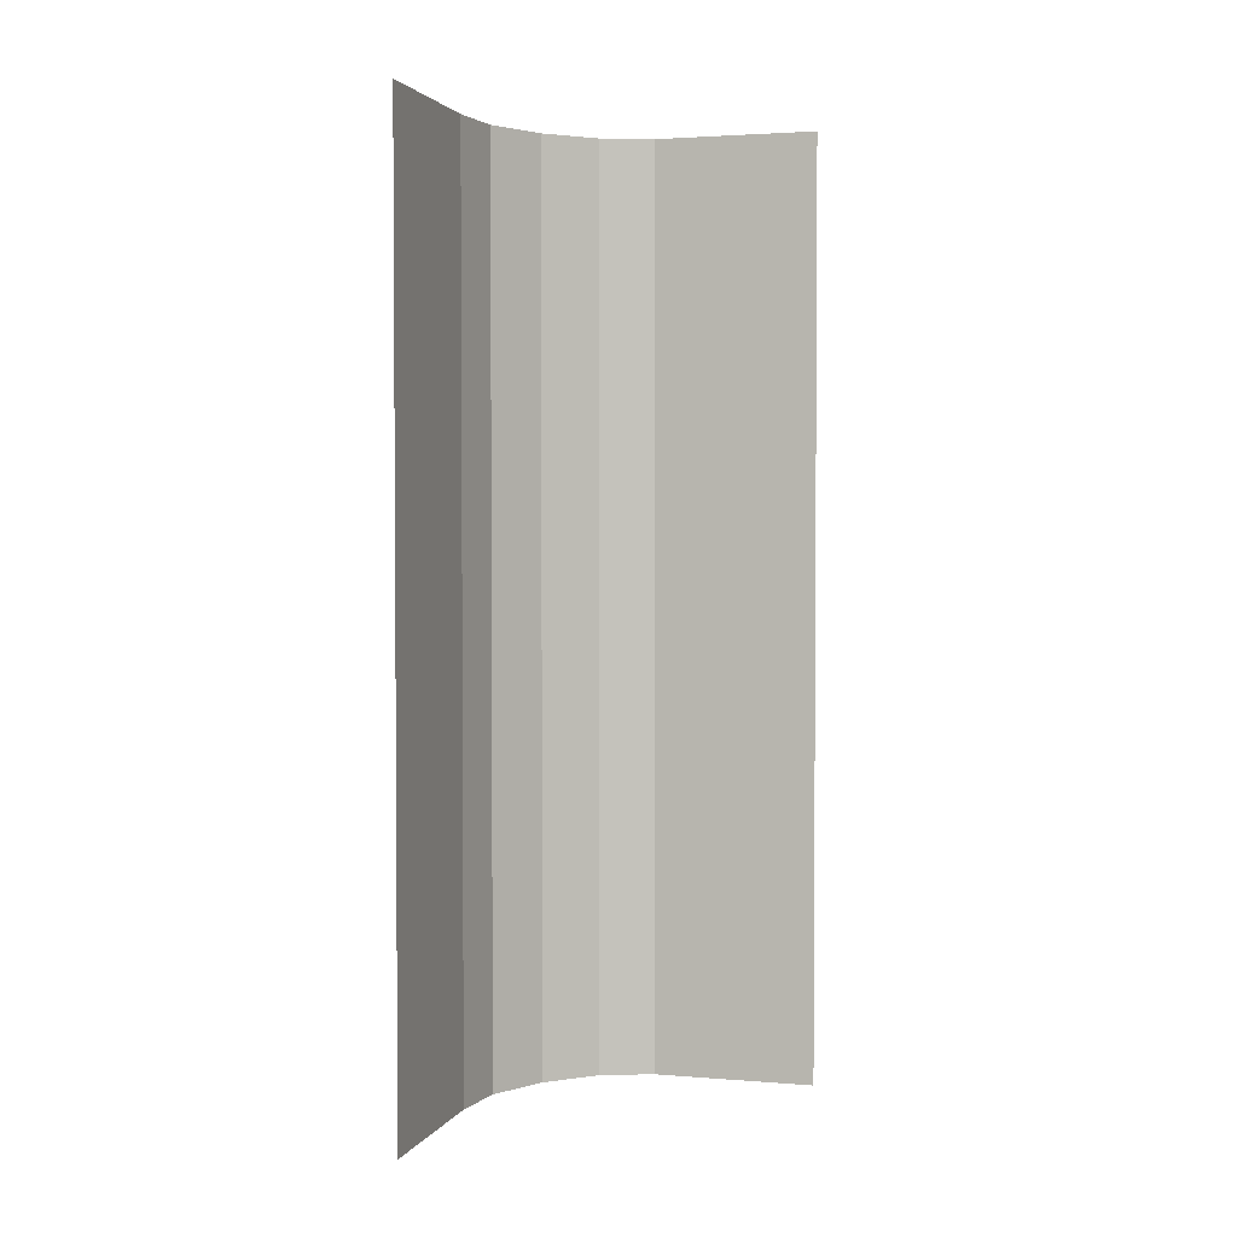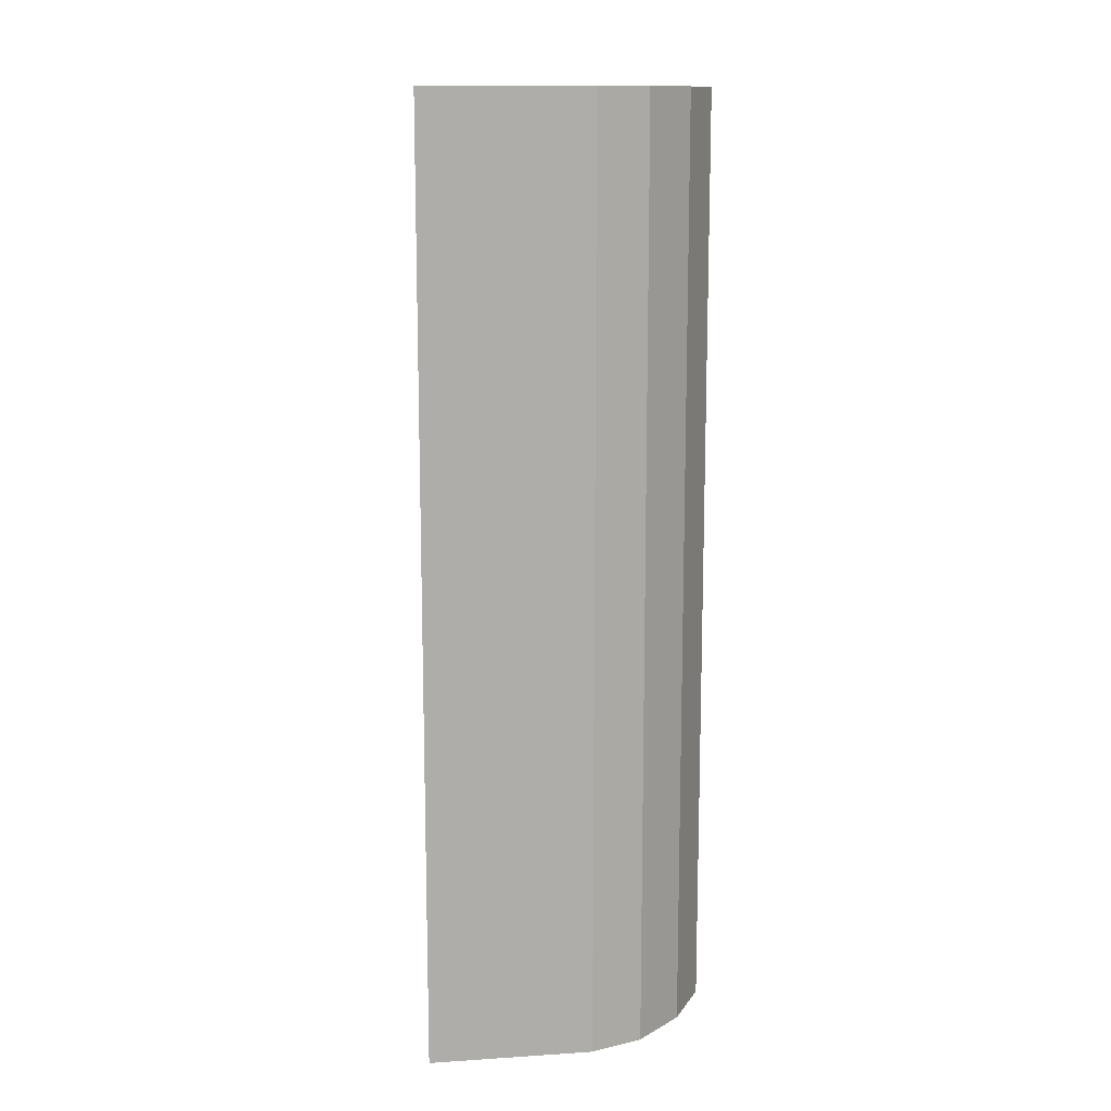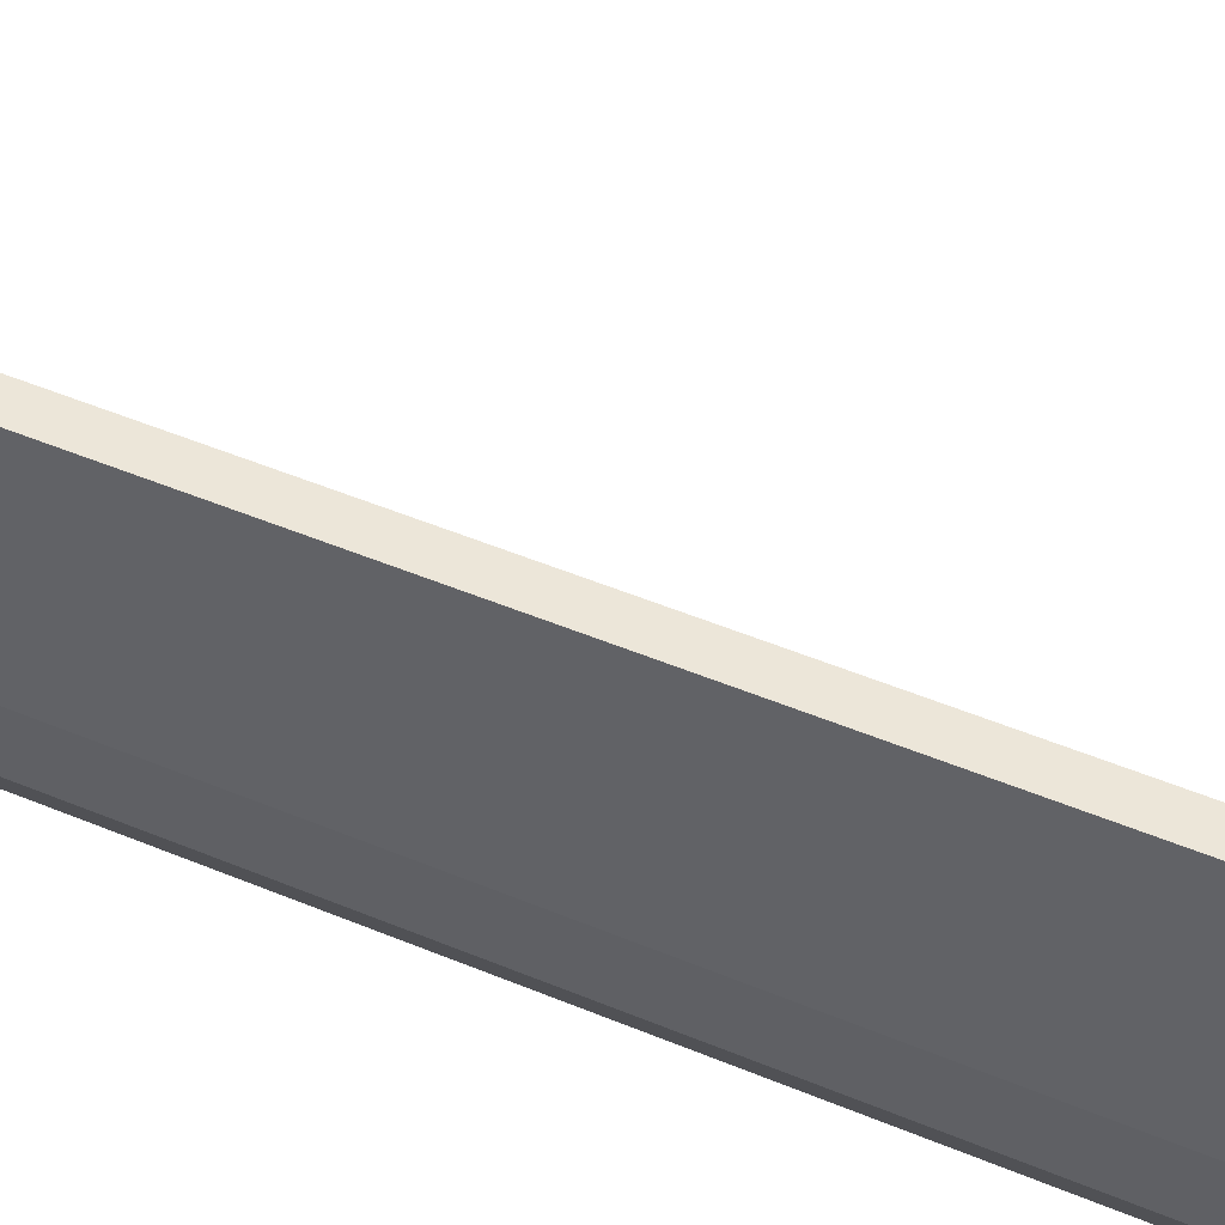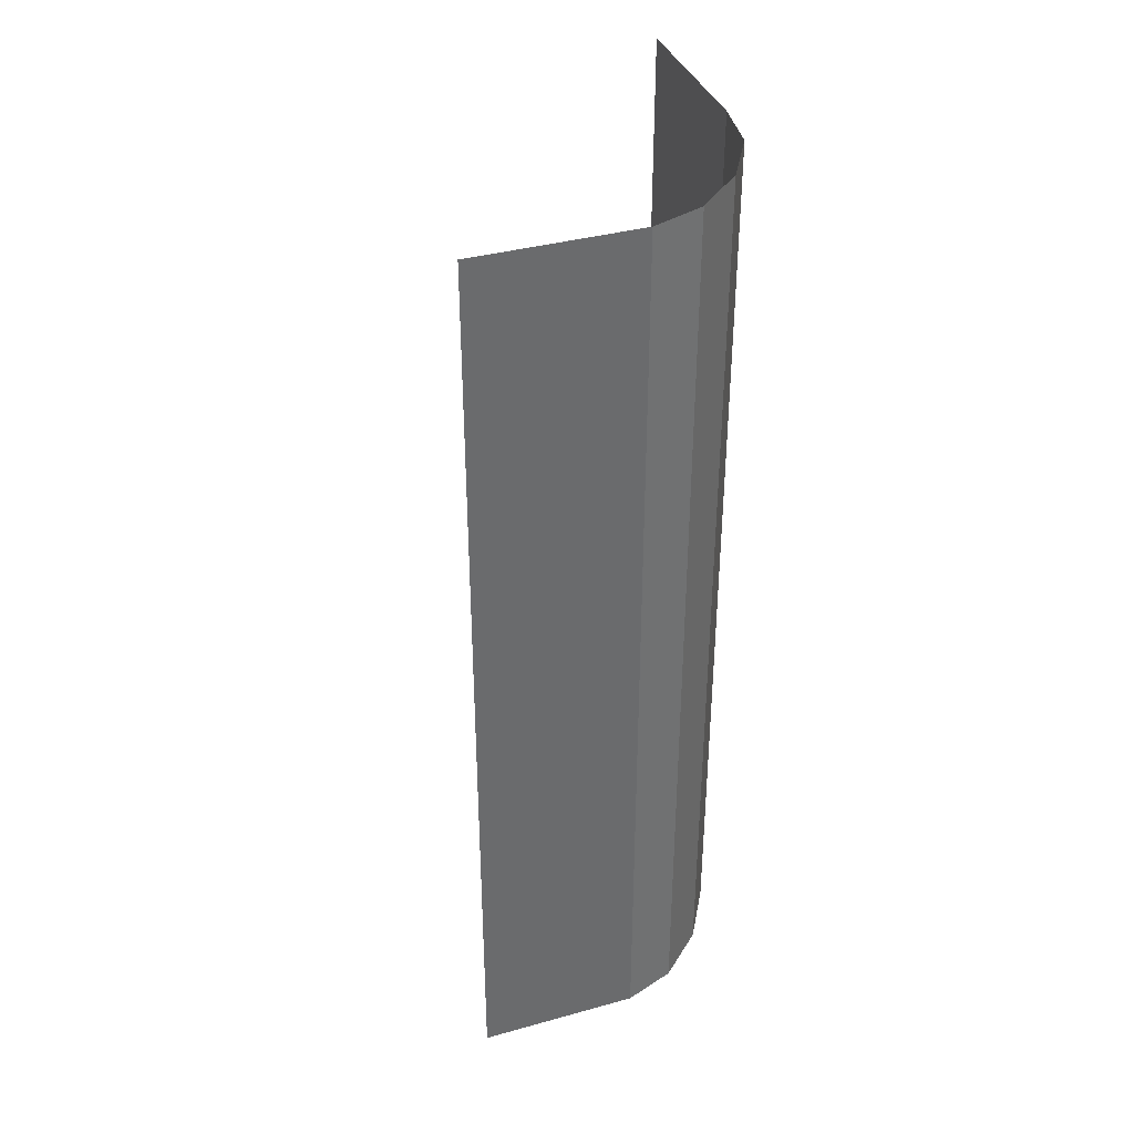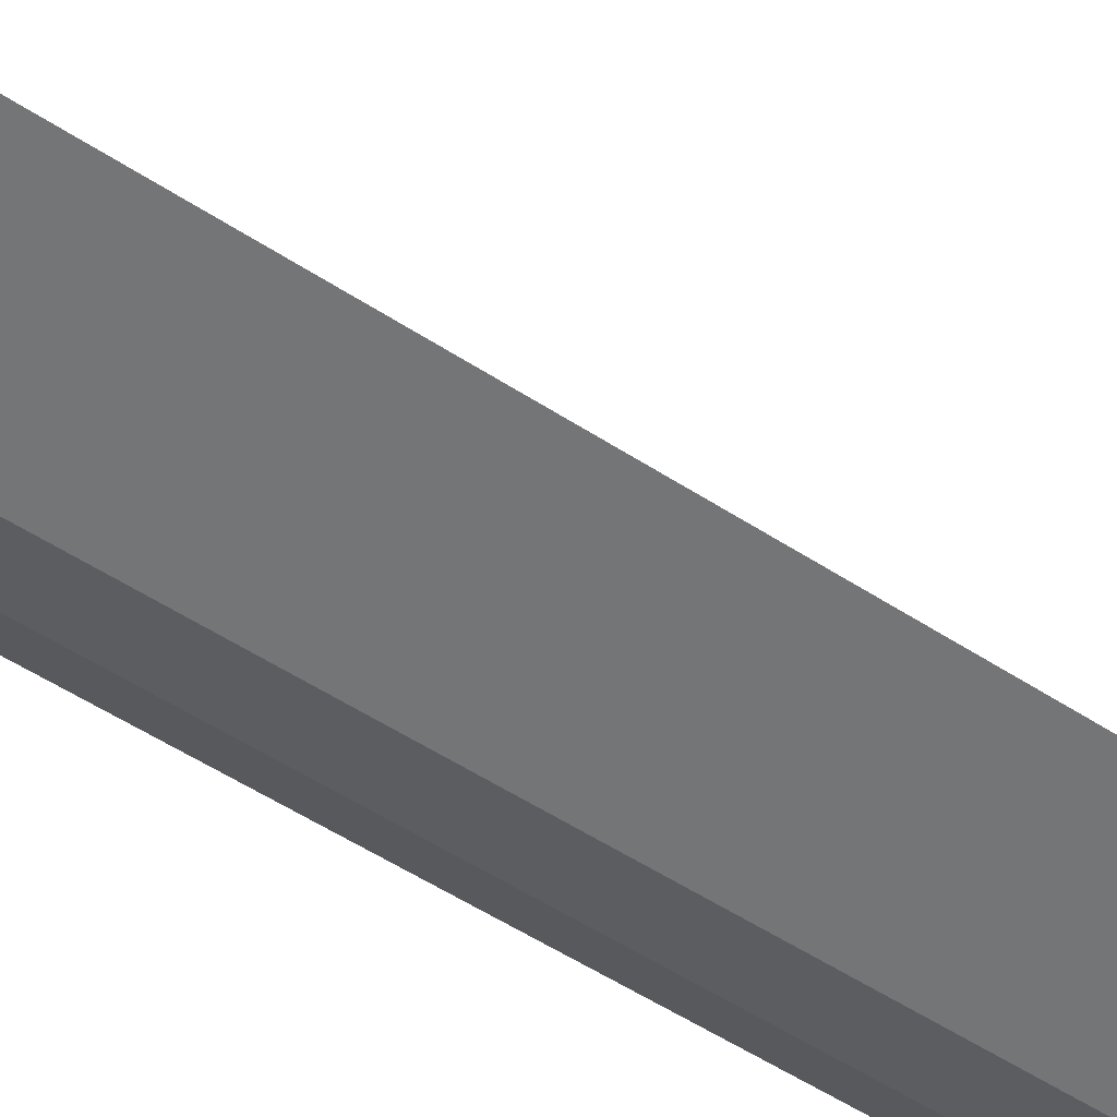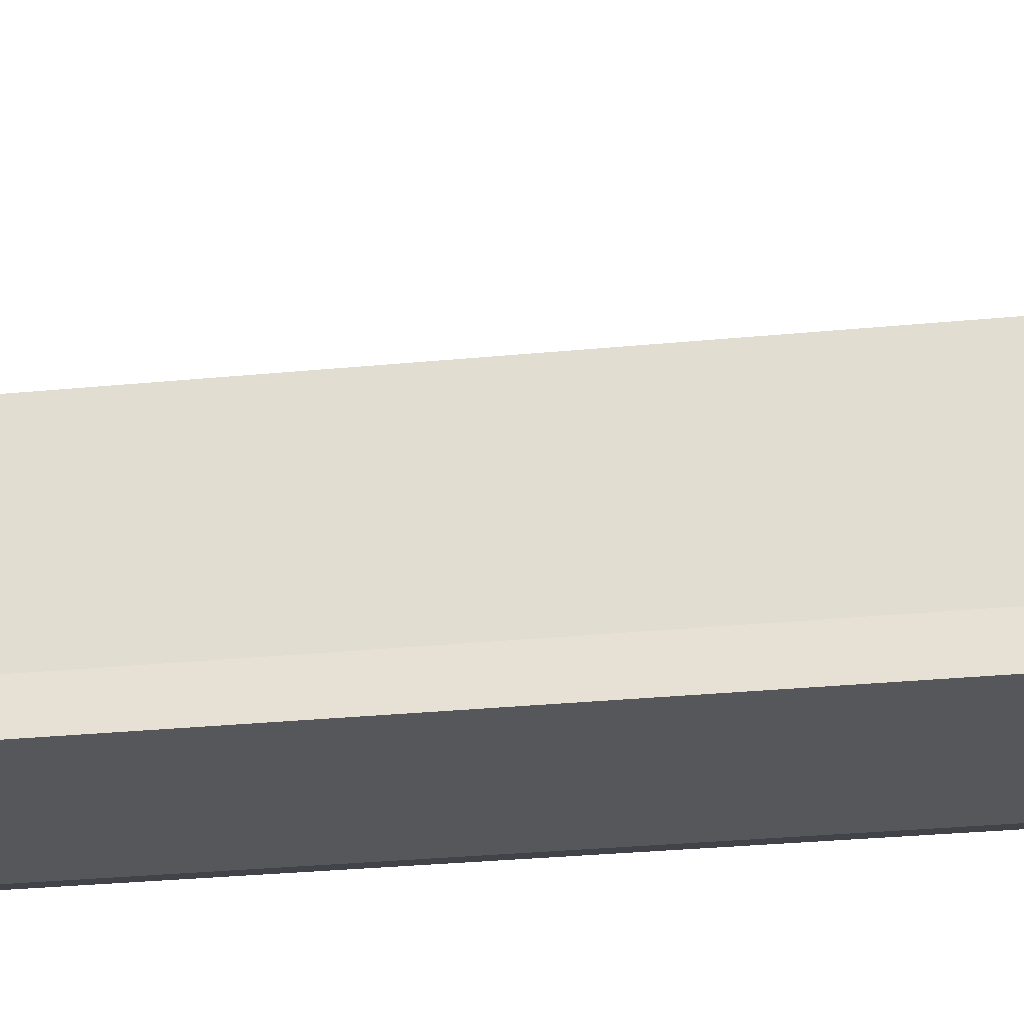
<metadata>
{"format":"obj","ext":"obj","renderer":"f3d","projection":"perspective","resolution":1024,"background":"white","views":[{"elev":2.5,"azim":-164.2,"up":"+Z"},{"elev":13.0,"azim":-8.4,"up":"+Z"},{"elev":48.8,"azim":115.1,"up":"+Y"},{"elev":37.7,"azim":-19.4,"up":"+Z"},{"elev":-56.5,"azim":-124.0,"up":"+Y"},{"elev":-27.3,"azim":-81.2,"up":"+Y"}]}
</metadata>
<code>
v  -0.2607 16.56 -2.501
v  -0.2607 16.56 1.736
v  0.4767 16.56 1.736
v  0.4767 16.56 -2.501
v  0.7124 16.65 1.736
v  0.7124 16.65 -2.501
v  0.9235 16.84 1.736
v  0.9235 16.84 -2.501
v  1.071 17.1 1.736
v  1.071 17.1 -2.501
v  1.109 17.37 1.736
v  1.109 17.37 -2.501
v  1.109 18.14 -2.501
v  1.109 18.14 1.736
g Plane001
f 1 2 3 4
f 5 6 4 3
f 7 8 6 5
f 9 10 8 7
f 11 12 10 9
f 13 12 11 14

</code>
